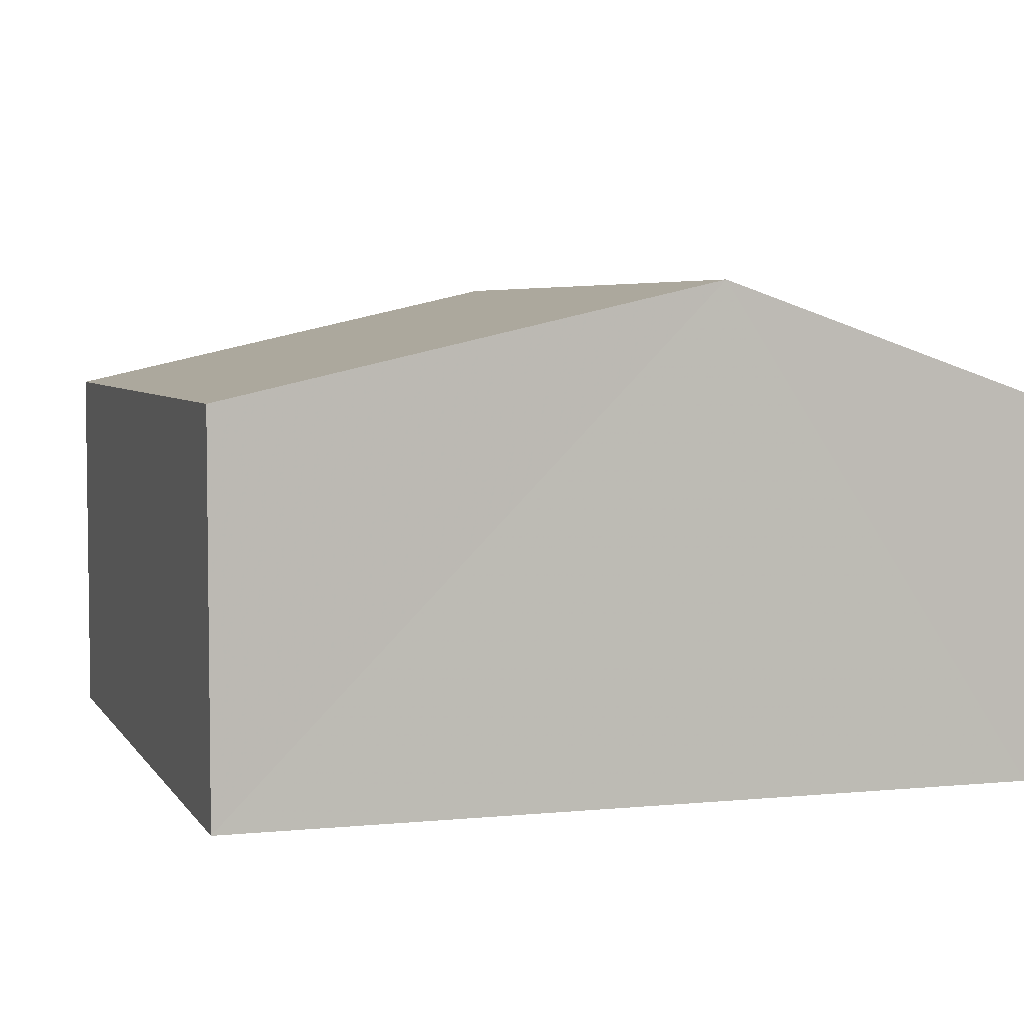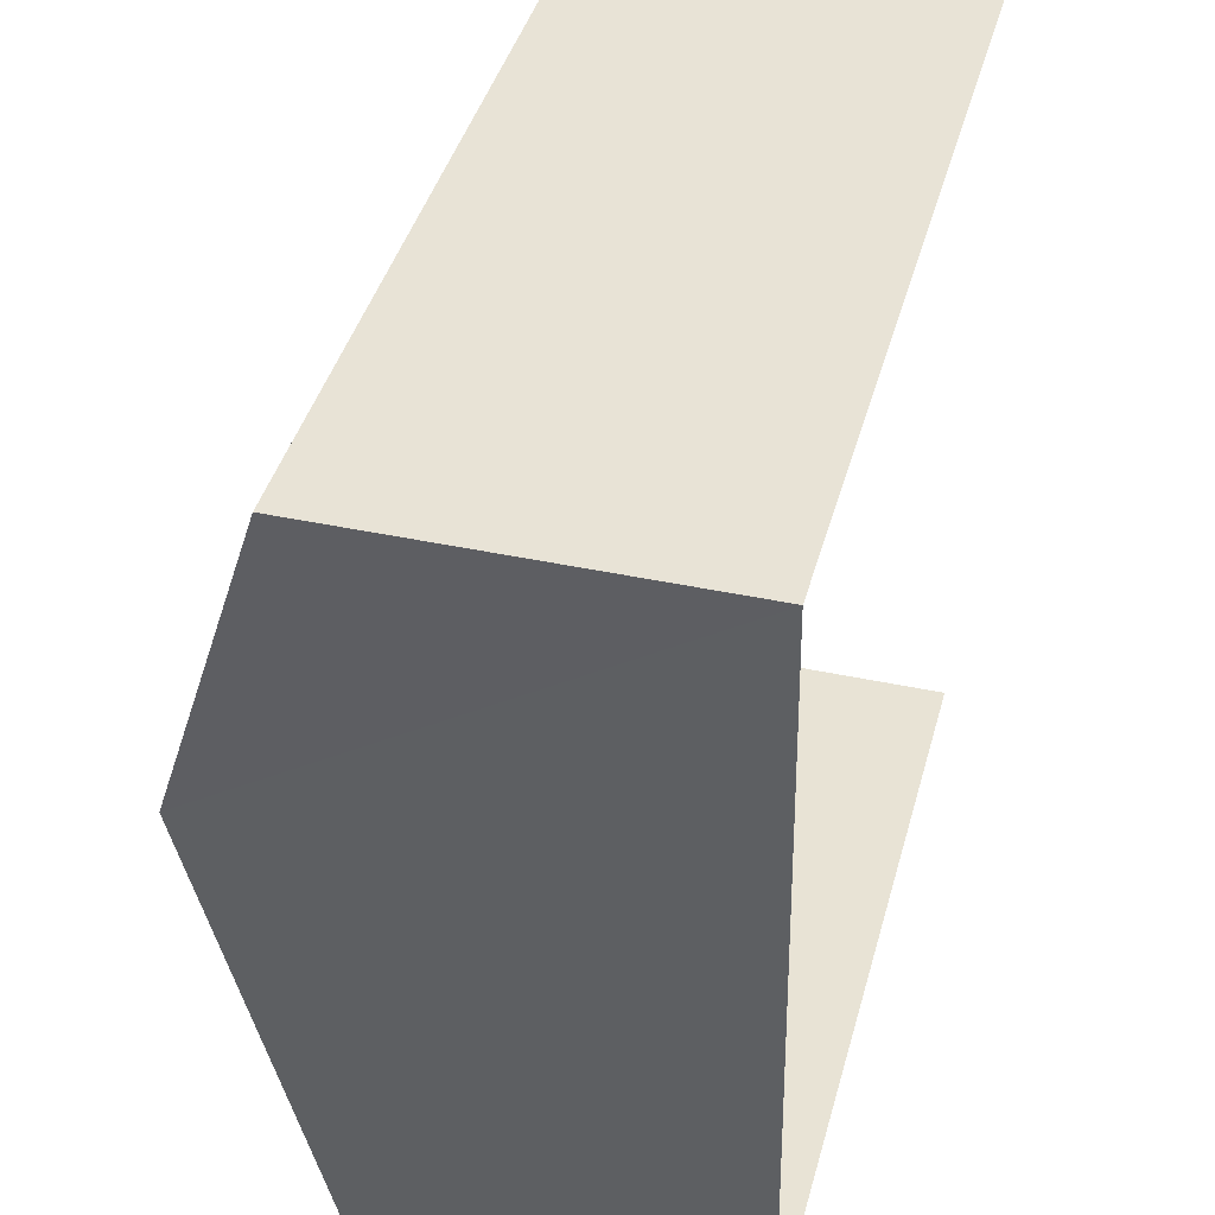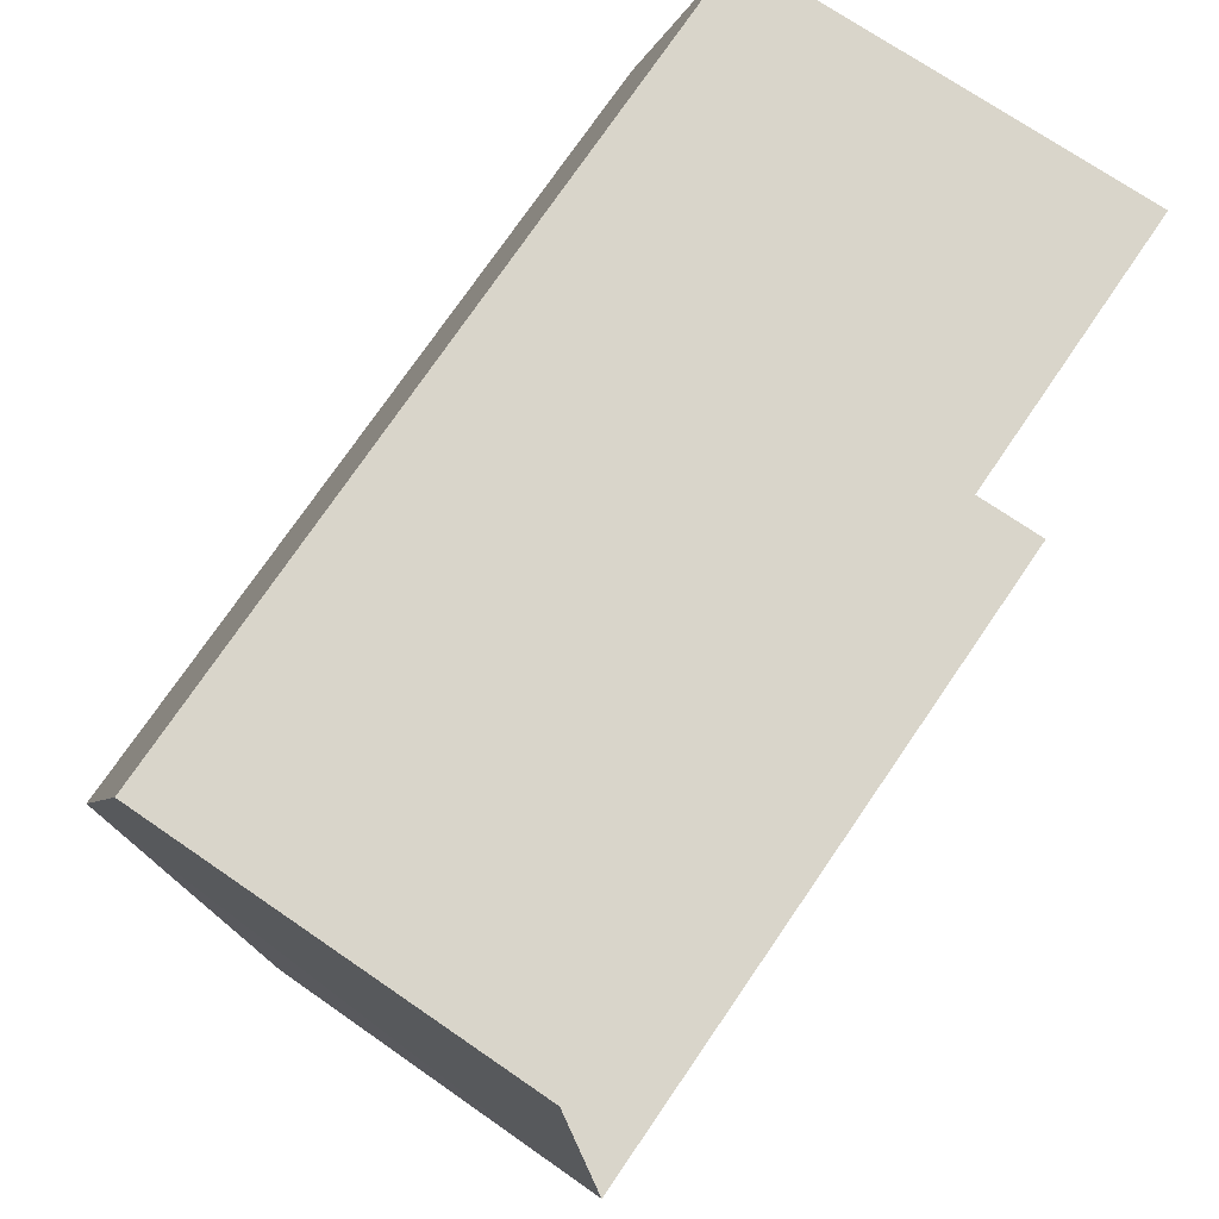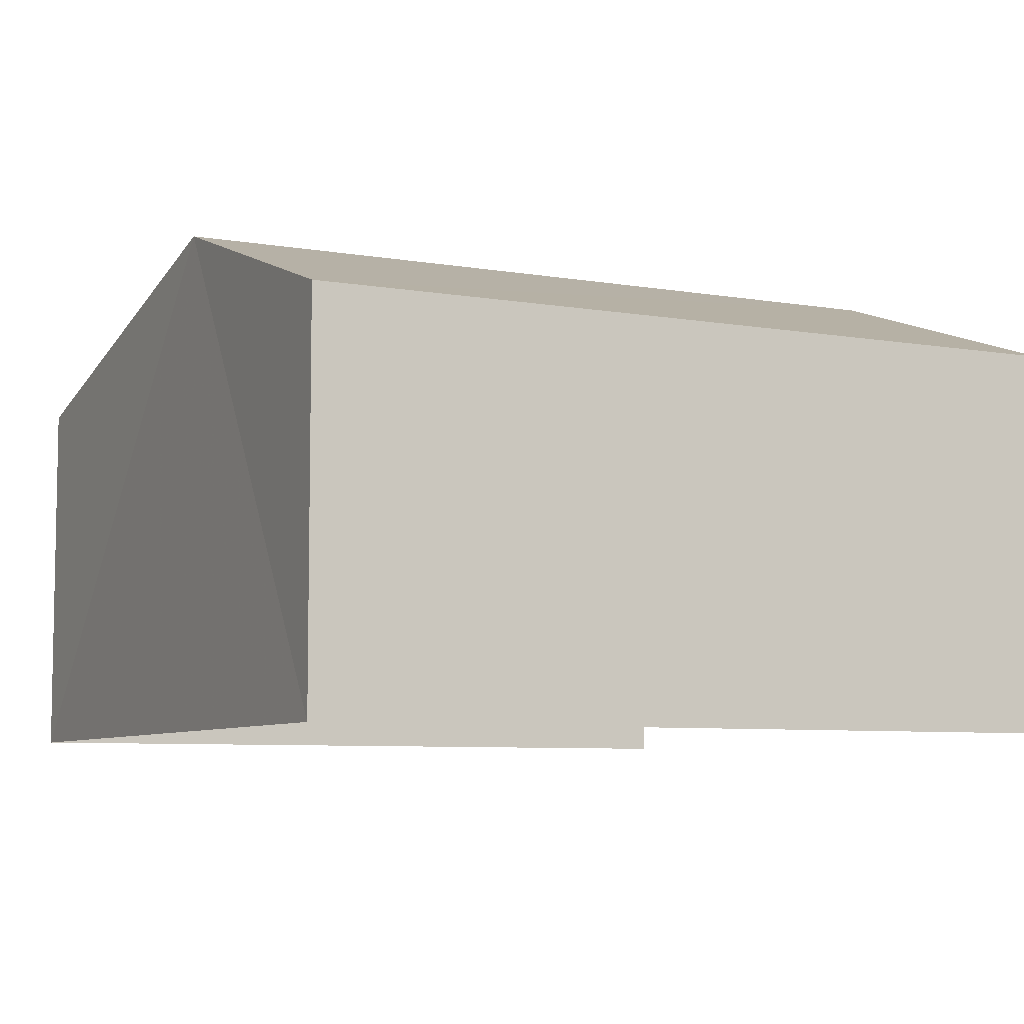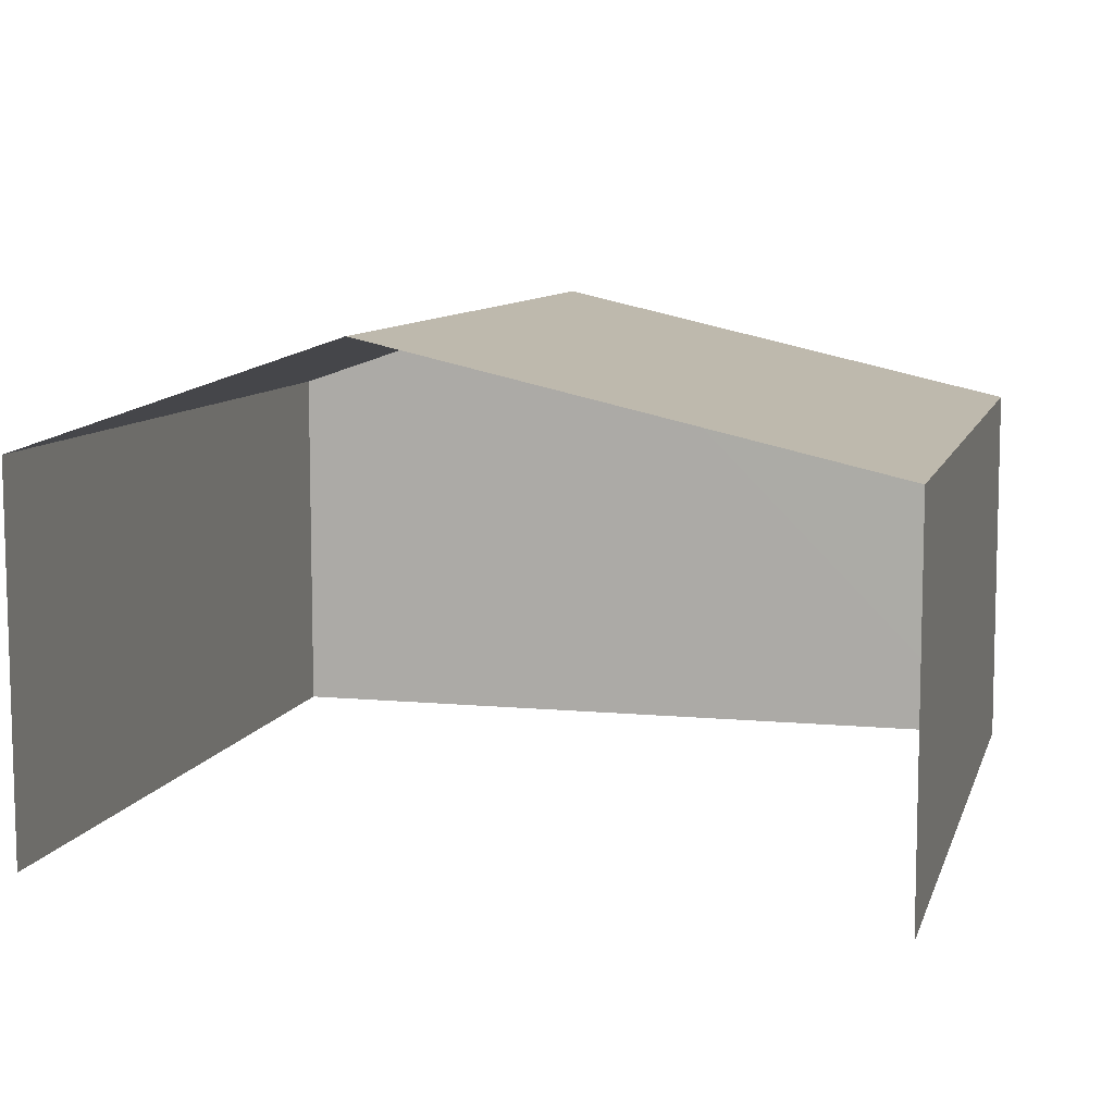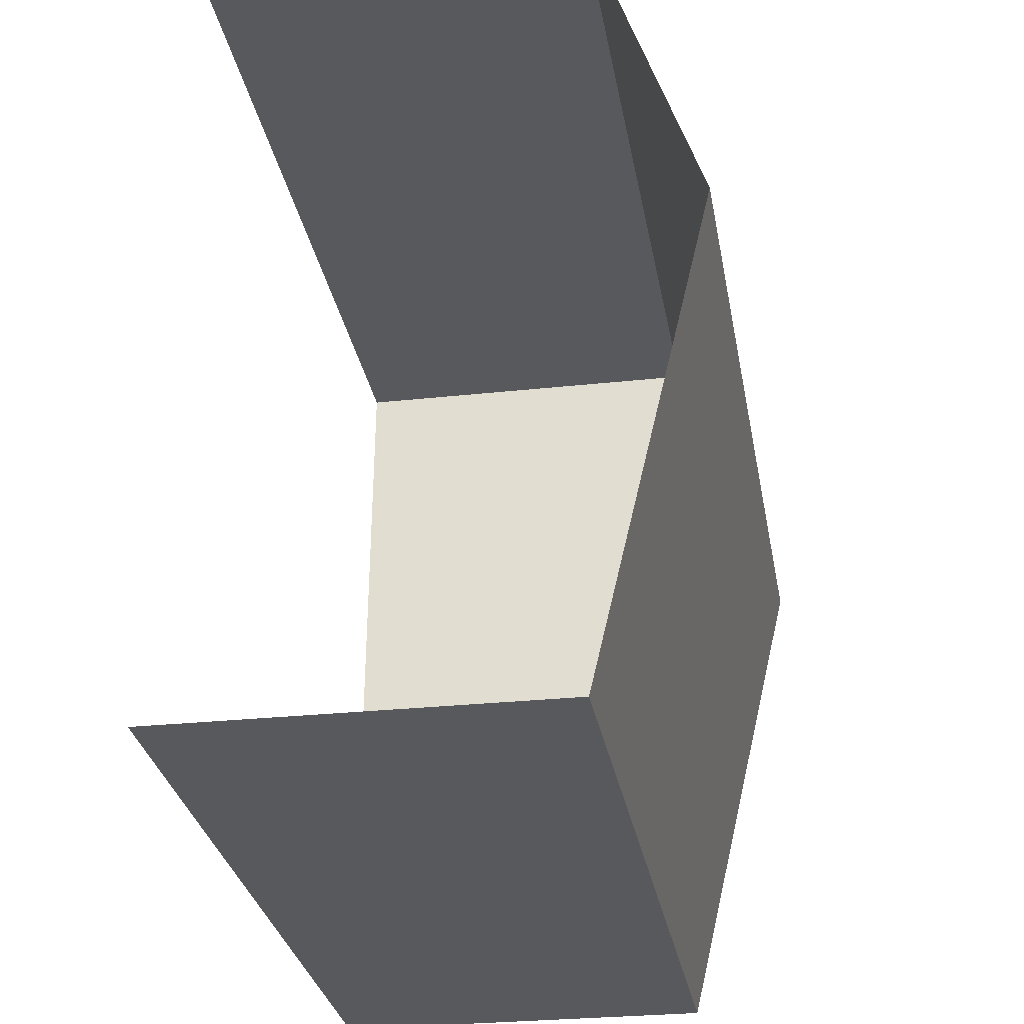
<metadata>
{"format":"obj","ext":"obj","renderer":"f3d","projection":"perspective","resolution":1024,"background":"white","views":[{"elev":4.7,"azim":68.7,"up":"+Z"},{"elev":38.9,"azim":105.3,"up":"+Y"},{"elev":71.3,"azim":124.5,"up":"+Y"},{"elev":-7.1,"azim":150.3,"up":"+Z"},{"elev":8.9,"azim":-78.9,"up":"+Z"},{"elev":-26.7,"azim":-80.0,"up":"+Y"}]}
</metadata>
<code>
v -3.734e+05 -1.051e+05 22.41
v -3.734e+05 -1.051e+05 22.41
v -3.734e+05 -1.051e+05 22.41
v -3.734e+05 -1.051e+05 22.41
v -3.734e+05 -1.051e+05 25.79
v -3.734e+05 -1.051e+05 25.79
v -3.734e+05 -1.051e+05 26.78
v -3.734e+05 -1.051e+05 26.78
v -3.734e+05 -1.051e+05 25.8
v -3.734e+05 -1.051e+05 25.8
f 1 2 3
f 4 1 3
f 6 4 7
f 4 3 7
f 3 9 7
f 5 6 7
f 8 5 7
f 9 10 8
f 7 9 8
f 6 1 4
f 6 5 1
f 9 3 2
f 10 9 2
f 10 2 8
f 2 1 8
f 1 5 8

</code>
